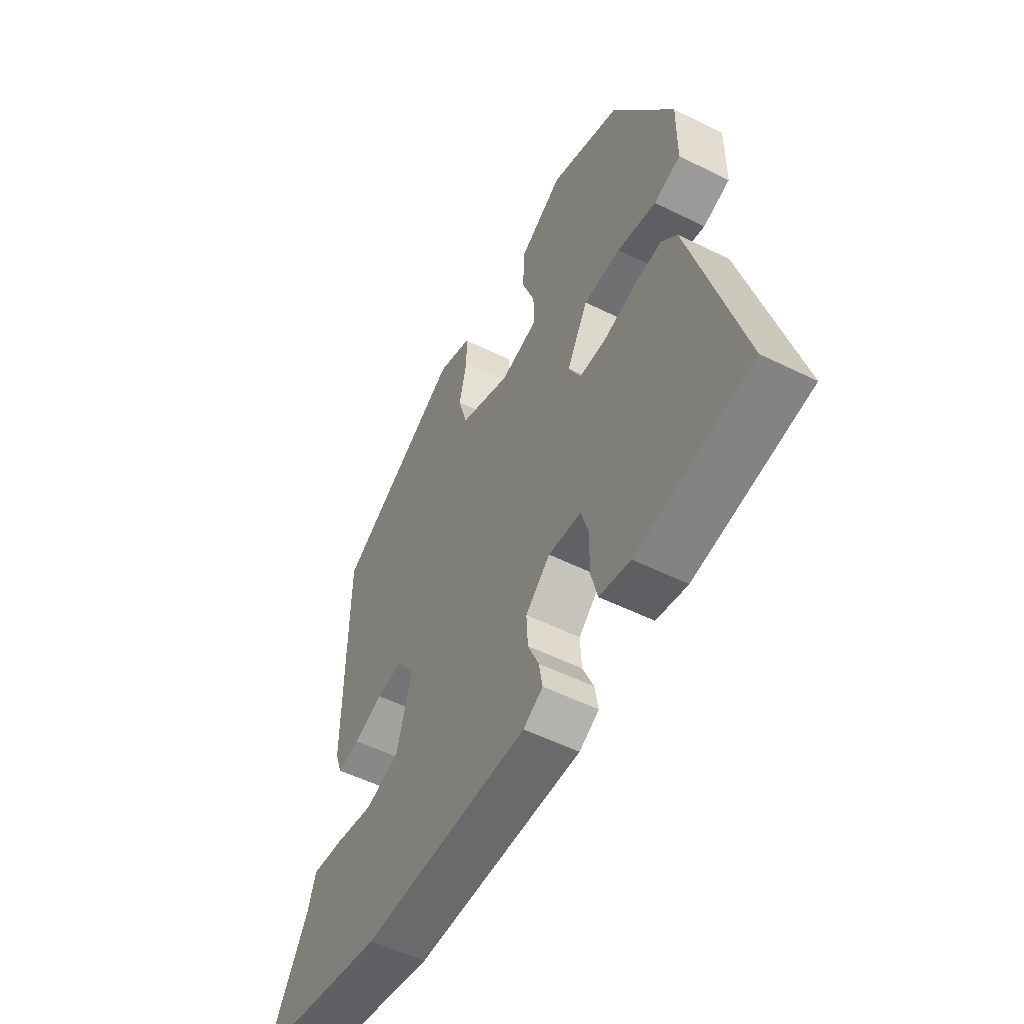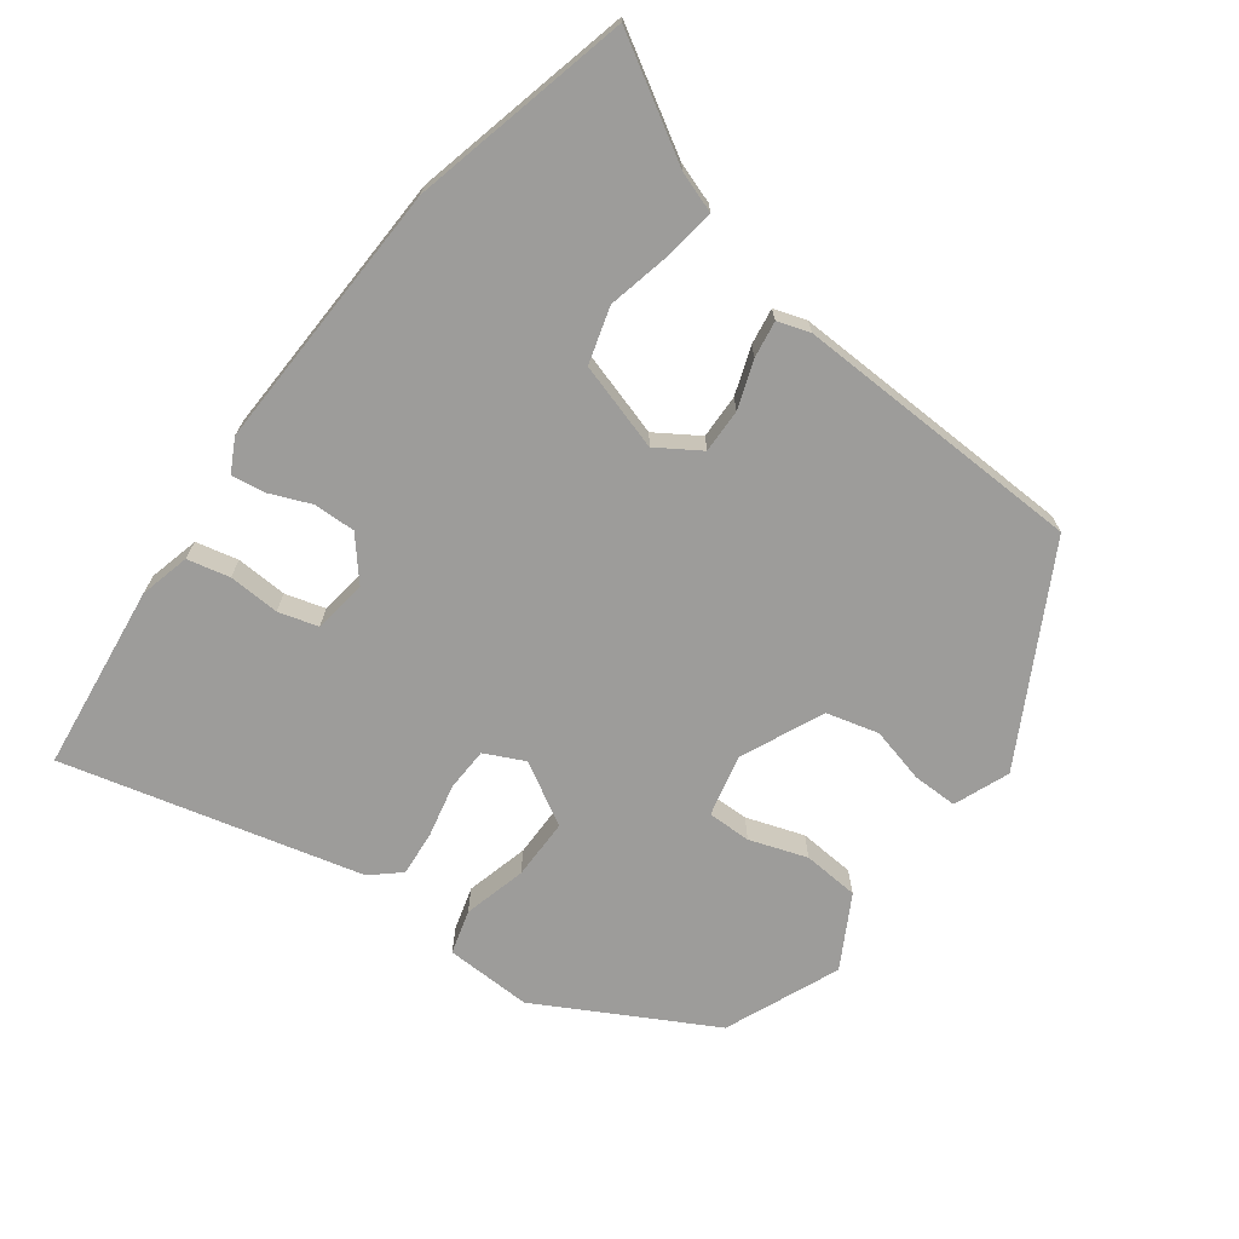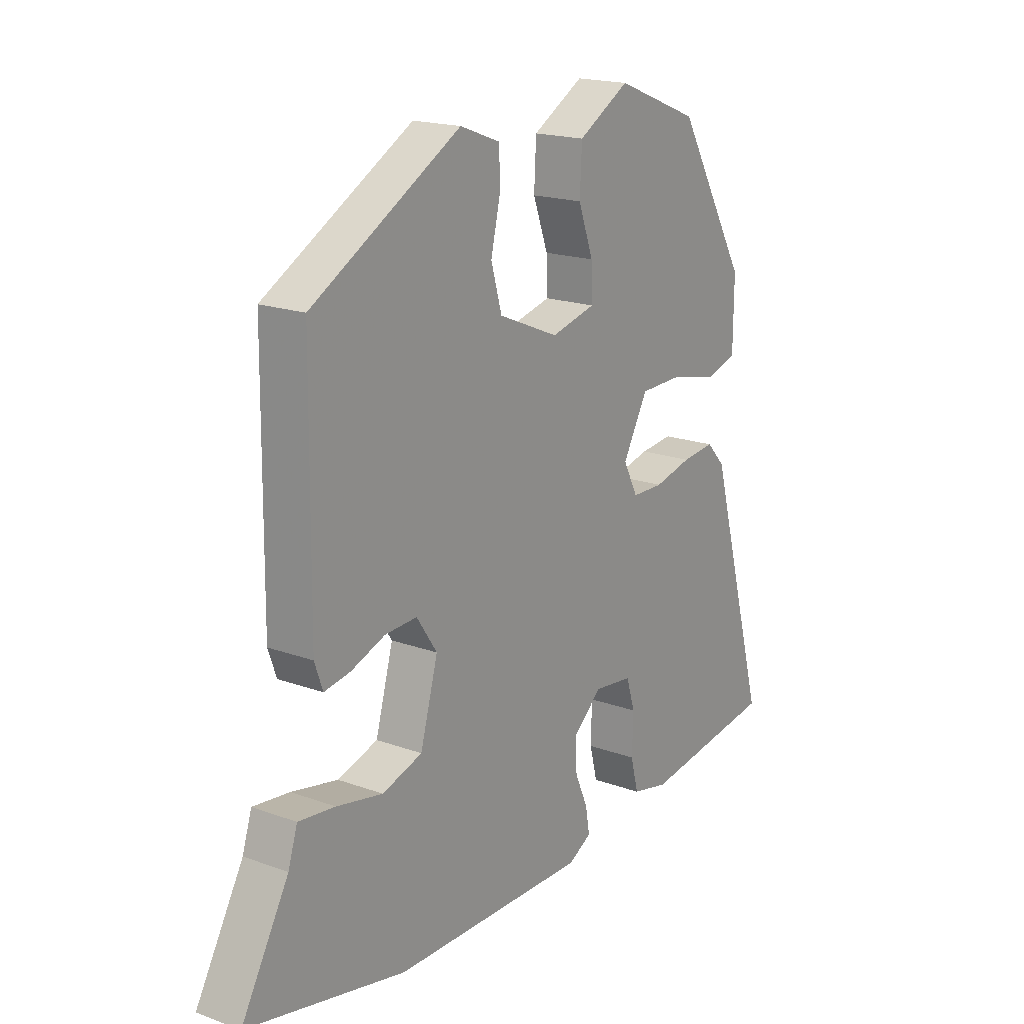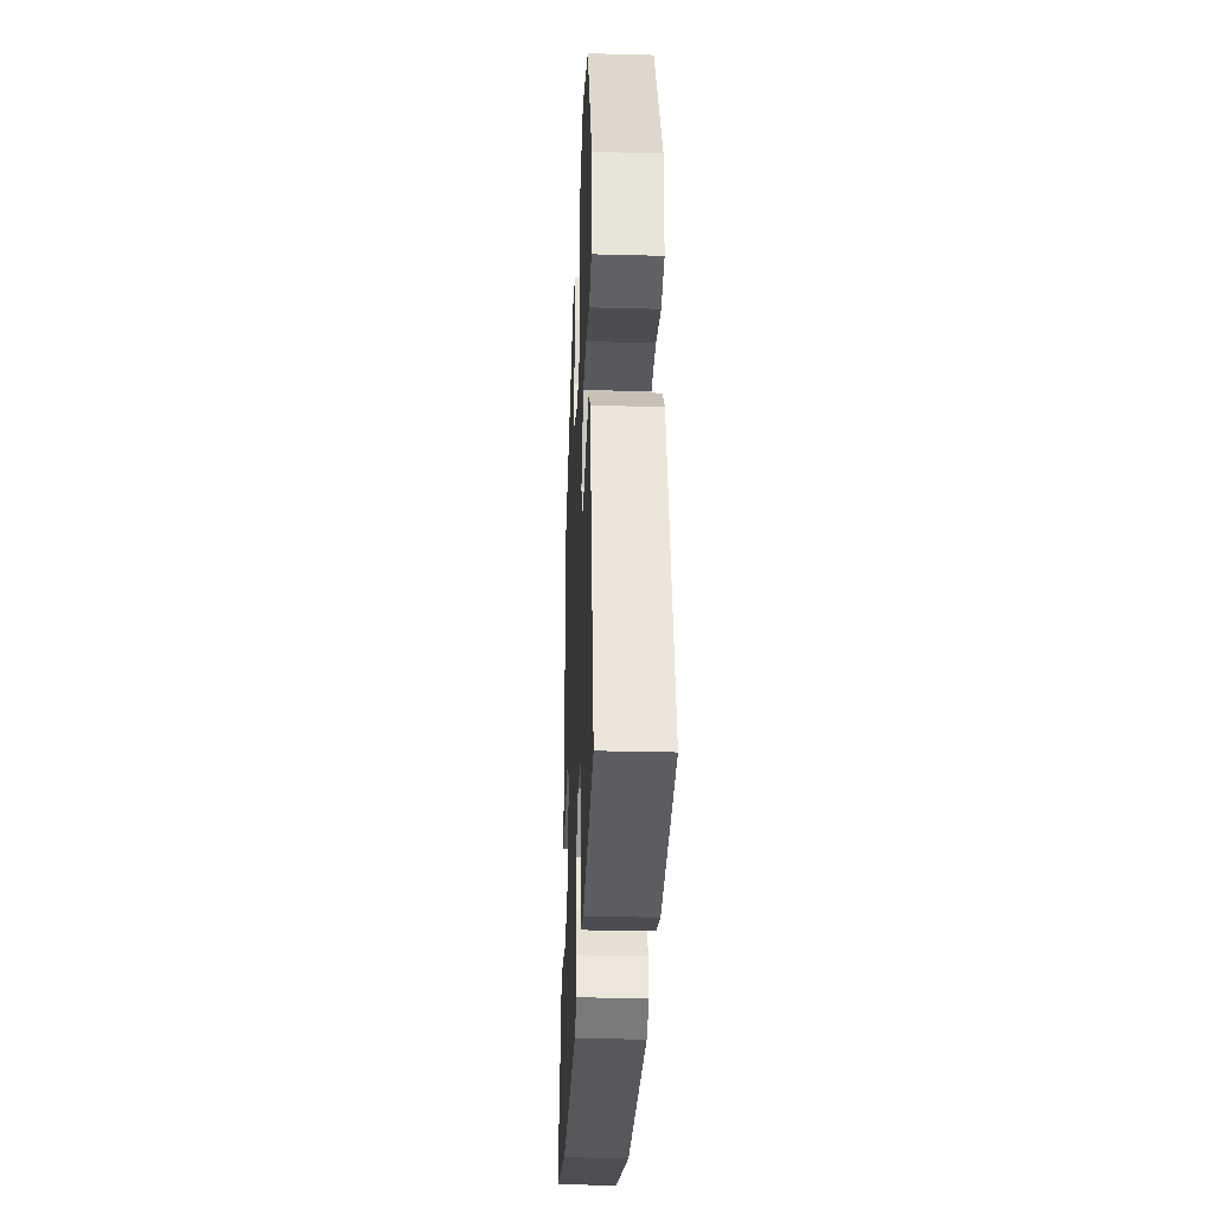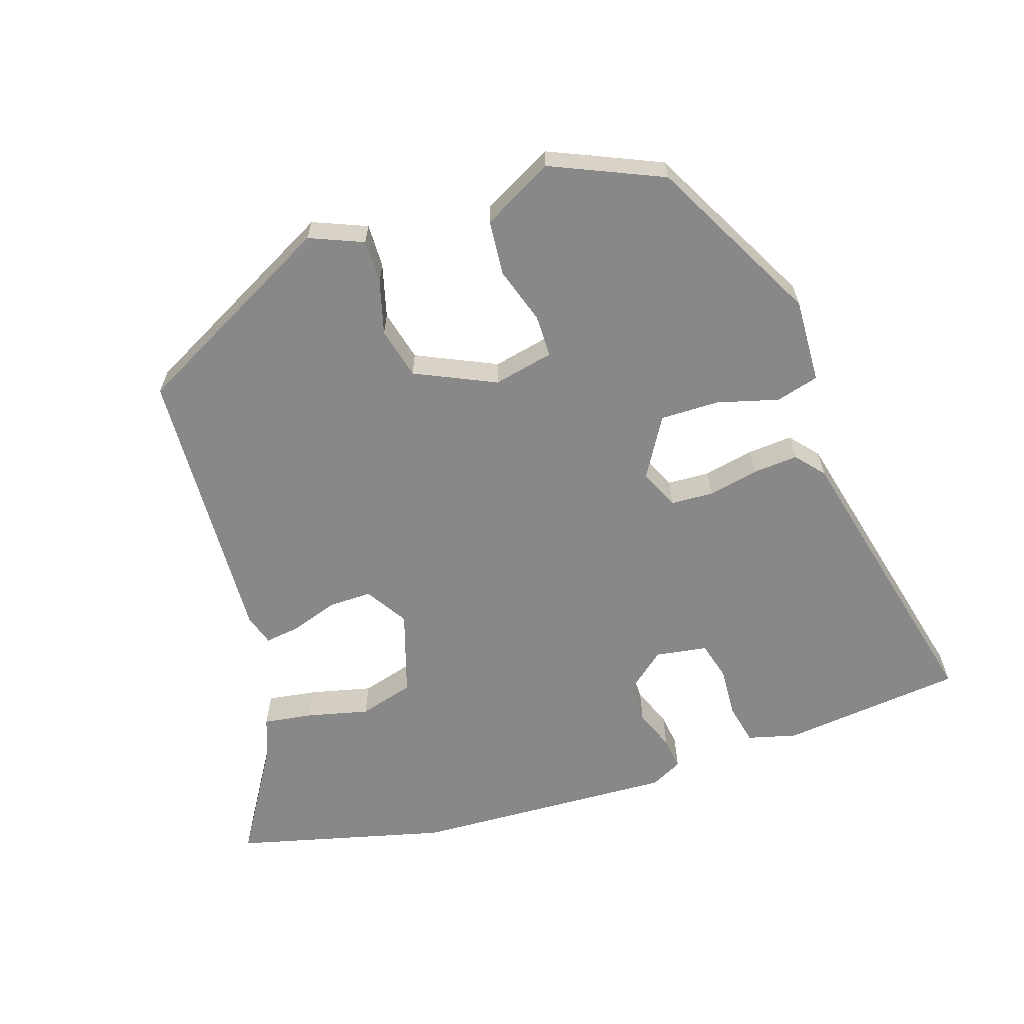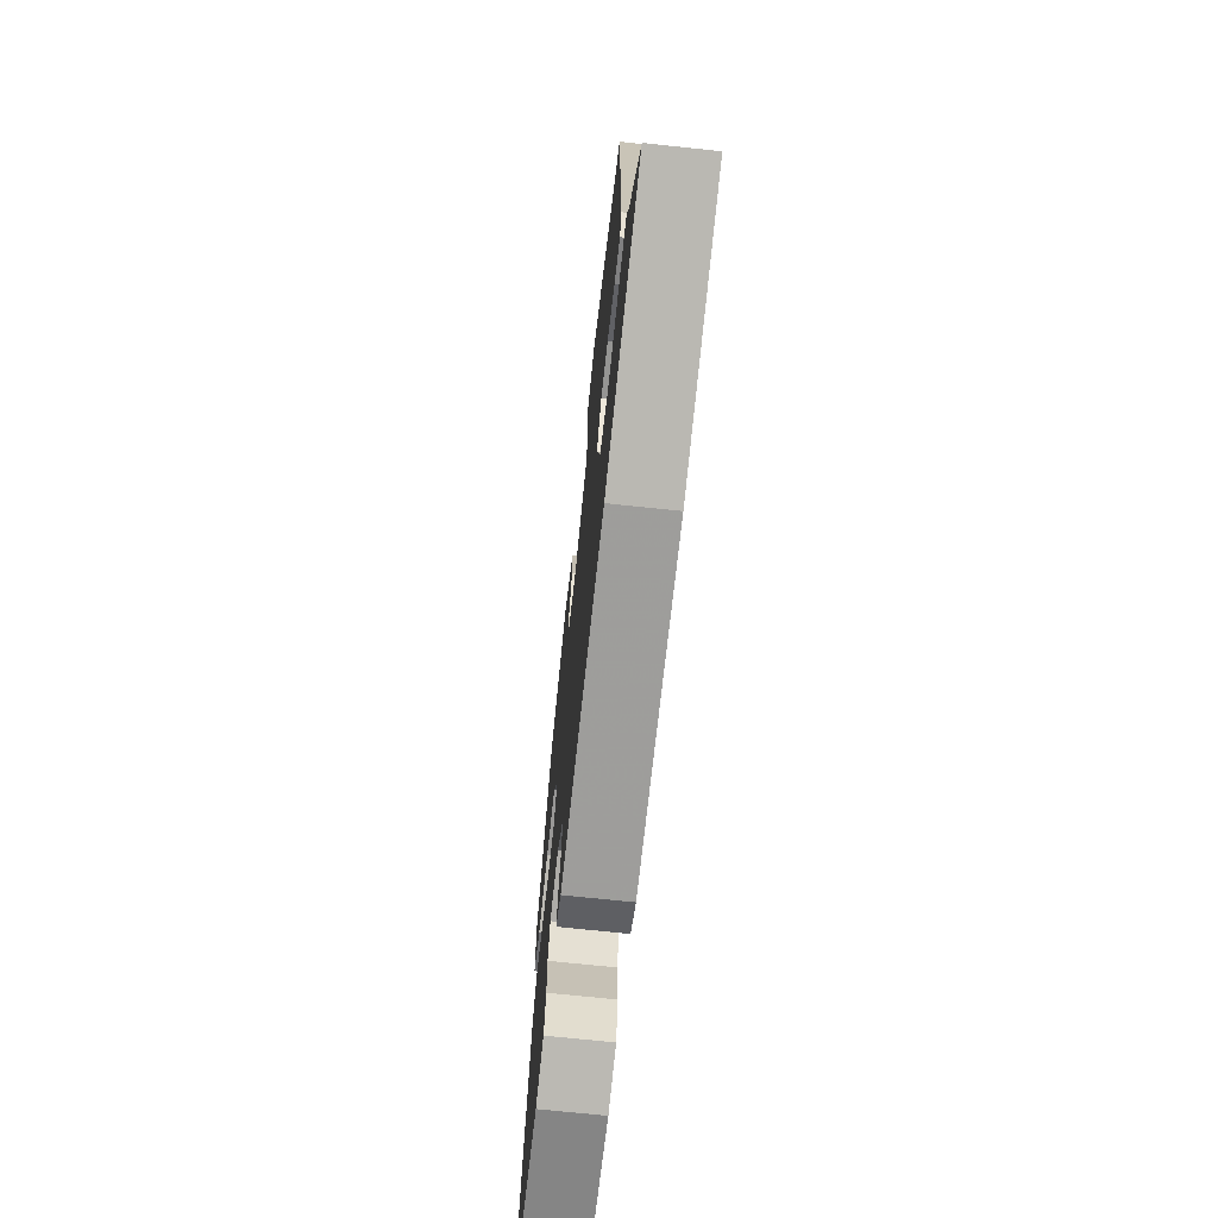
<metadata>
{"format":"obj","ext":"obj","renderer":"f3d","projection":"perspective","resolution":1024,"background":"white","views":[{"elev":-53.5,"azim":62.1,"up":"+Z"},{"elev":-70.2,"azim":-128.0,"up":"+Y"},{"elev":18.4,"azim":-55.0,"up":"+Z"},{"elev":-29.0,"azim":87.7,"up":"+Z"},{"elev":-62.8,"azim":16.1,"up":"+Y"},{"elev":-70.1,"azim":-96.1,"up":"+Z"}]}
</metadata>
<code>
v -0.47 0.07 0.344
v -0.182 0.07 0.51
v -0.104 0.07 0.481
v -0.103 0.07 0.418
v -0.121 0.07 0.34
v -0.1 0.07 0.267
v 0.017 0.07 0.218
v 0.103 0.07 0.24
v 0.101 0.07 0.301
v 0.072 0.07 0.381
v 0.076 0.07 0.46
v 0.175 0.07 0.518
v 0.337 0.07 0.454
v 0.474 0.07 0.216
v 0.473 0.07 0.094
v 0.412 0.07 0.075
v 0.323 0.07 0.096
v 0.238 0.07 0.094
v 0.19 0.07 0.006
v 0.218 0.07 -0.049
v 0.279 0.07 -0.05
v 0.352 0.07 -0.032
v 0.416 0.07 -0.025
v 0.452 0.07 -0.064
v 0.567 0.07 -0.479
v 0.306 0.07 -0.517
v 0.235 0.07 -0.501
v 0.22 0.07 -0.442
v 0.222 0.07 -0.37
v 0.205 0.07 -0.315
v 0.13 0.07 -0.306
v 0.074 0.07 -0.356
v 0.077 0.07 -0.415
v 0.102 0.07 -0.472
v 0.11 0.07 -0.519
v 0.065 0.07 -0.544
v -0.315 0.07 -0.54
v -0.622 0.07 -0.474
v -0.53 0.07 -0.31
v -0.512 0.07 -0.253
v -0.441 0.07 -0.261
v -0.351 0.07 -0.279
v -0.273 0.07 -0.254
v -0.239 0.07 -0.131
v -0.279 0.07 -0.072
v -0.341 0.07 -0.075
v -0.407 0.07 -0.1
v -0.458 0.07 -0.109
v -0.474 0.07 -0.064
v -0.47 0 0.344
v -0.182 0 0.51
v -0.104 0 0.481
v -0.103 0 0.418
v -0.121 0 0.34
v -0.1 0 0.267
v 0.017 0 0.218
v 0.103 0 0.24
v 0.101 0 0.301
v 0.072 0 0.381
v 0.076 0 0.46
v 0.175 0 0.518
v 0.337 0 0.454
v 0.474 0 0.216
v 0.473 0 0.094
v 0.412 0 0.075
v 0.323 0 0.096
v 0.238 0 0.094
v 0.19 0 0.006
v 0.218 0 -0.049
v 0.279 0 -0.05
v 0.352 0 -0.032
v 0.416 0 -0.025
v 0.452 0 -0.064
v 0.567 0 -0.479
v 0.306 0 -0.517
v 0.235 0 -0.501
v 0.22 0 -0.442
v 0.222 0 -0.37
v 0.205 0 -0.315
v 0.13 0 -0.306
v 0.074 0 -0.356
v 0.077 0 -0.415
v 0.102 0 -0.472
v 0.11 0 -0.519
v 0.065 0 -0.544
v -0.315 0 -0.54
v -0.622 0 -0.474
v -0.53 0 -0.31
v -0.512 0 -0.253
v -0.441 0 -0.261
v -0.351 0 -0.279
v -0.273 0 -0.254
v -0.239 0 -0.131
v -0.279 0 -0.072
v -0.341 0 -0.075
v -0.407 0 -0.1
v -0.458 0 -0.109
v -0.474 0 -0.064
f 46 47 48 49
f 45 46 49 1
f 44 45 1 2
f 39 40 41 42
f 37 38 39 42
f 37 42 43
f 36 37 43 44
f 33 34 35 36
f 32 33 36 44
f 26 27 28 29
f 26 29 30
f 25 26 30
f 24 25 30
f 21 22 23 24
f 20 21 24 30
f 19 20 30 31
f 14 15 16 17
f 14 17 18
f 13 14 18
f 12 13 18 19
f 9 10 11 12
f 8 9 12 19
f 2 3 4 5
f 2 5 6
f 44 2 6
f 32 44 6 7
f 19 31 32
f 7 8 19 32
f 98 97 96 95
f 50 98 95 94
f 51 50 94 93
f 91 90 89 88
f 91 88 87 86
f 92 91 86
f 93 92 86 85
f 85 84 83 82
f 93 85 82 81
f 78 77 76 75
f 79 78 75
f 79 75 74
f 79 74 73
f 73 72 71 70
f 79 73 70 69
f 80 79 69 68
f 66 65 64 63
f 67 66 63
f 67 63 62
f 68 67 62 61
f 61 60 59 58
f 68 61 58 57
f 54 53 52 51
f 55 54 51
f 55 51 93
f 56 55 93 81
f 81 80 68
f 81 68 57 56
f 1 50 51 2
f 2 51 52 3
f 3 52 53 4
f 4 53 54 5
f 5 54 55 6
f 6 55 56 7
f 7 56 57 8
f 8 57 58 9
f 9 58 59 10
f 10 59 60 11
f 11 60 61 12
f 12 61 62 13
f 13 62 63 14
f 14 63 64 15
f 15 64 65 16
f 16 65 66 17
f 17 66 67 18
f 18 67 68 19
f 19 68 69 20
f 20 69 70 21
f 21 70 71 22
f 22 71 72 23
f 23 72 73 24
f 24 73 74 25
f 25 74 75 26
f 26 75 76 27
f 27 76 77 28
f 28 77 78 29
f 29 78 79 30
f 30 79 80 31
f 31 80 81 32
f 32 81 82 33
f 33 82 83 34
f 34 83 84 35
f 35 84 85 36
f 36 85 86 37
f 37 86 87 38
f 38 87 88 39
f 39 88 89 40
f 40 89 90 41
f 41 90 91 42
f 42 91 92 43
f 43 92 93 44
f 44 93 94 45
f 45 94 95 46
f 46 95 96 47
f 47 96 97 48
f 48 97 98 49
f 49 98 50 1

</code>
